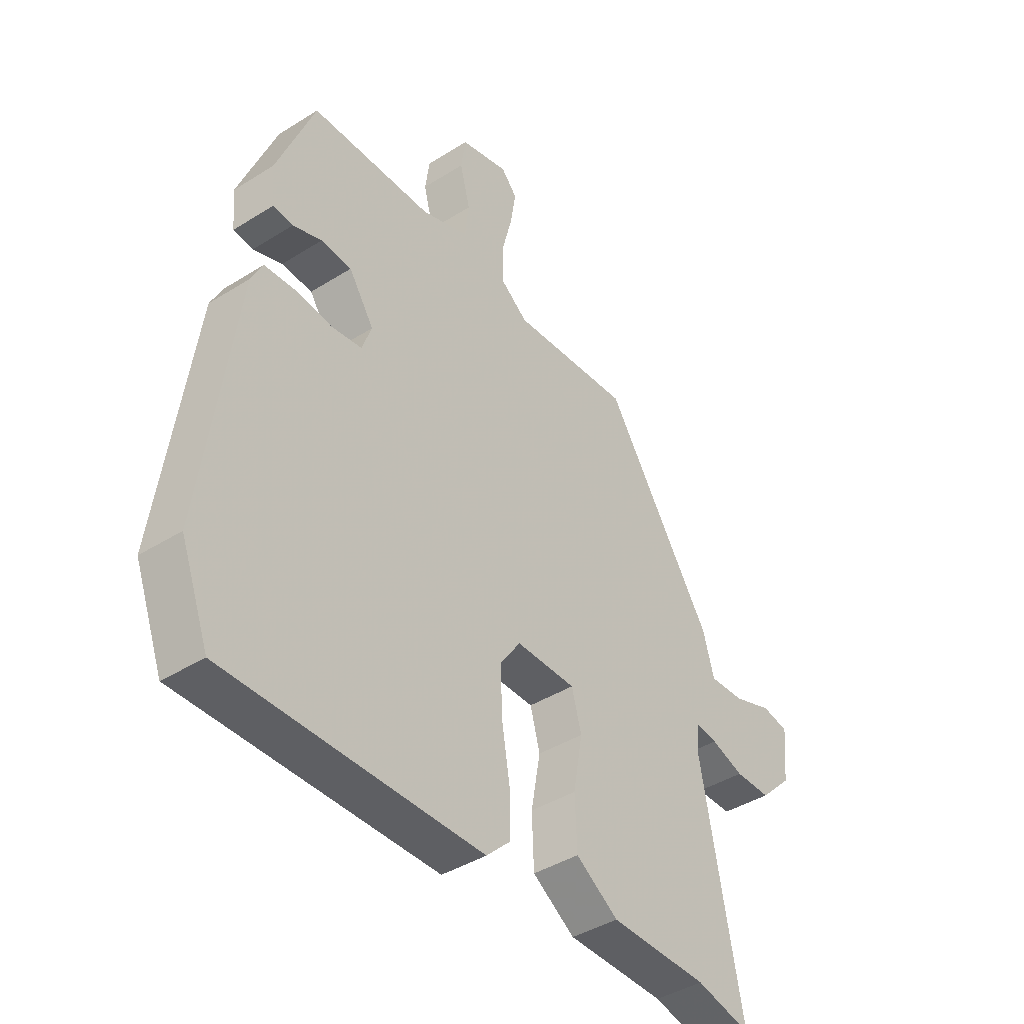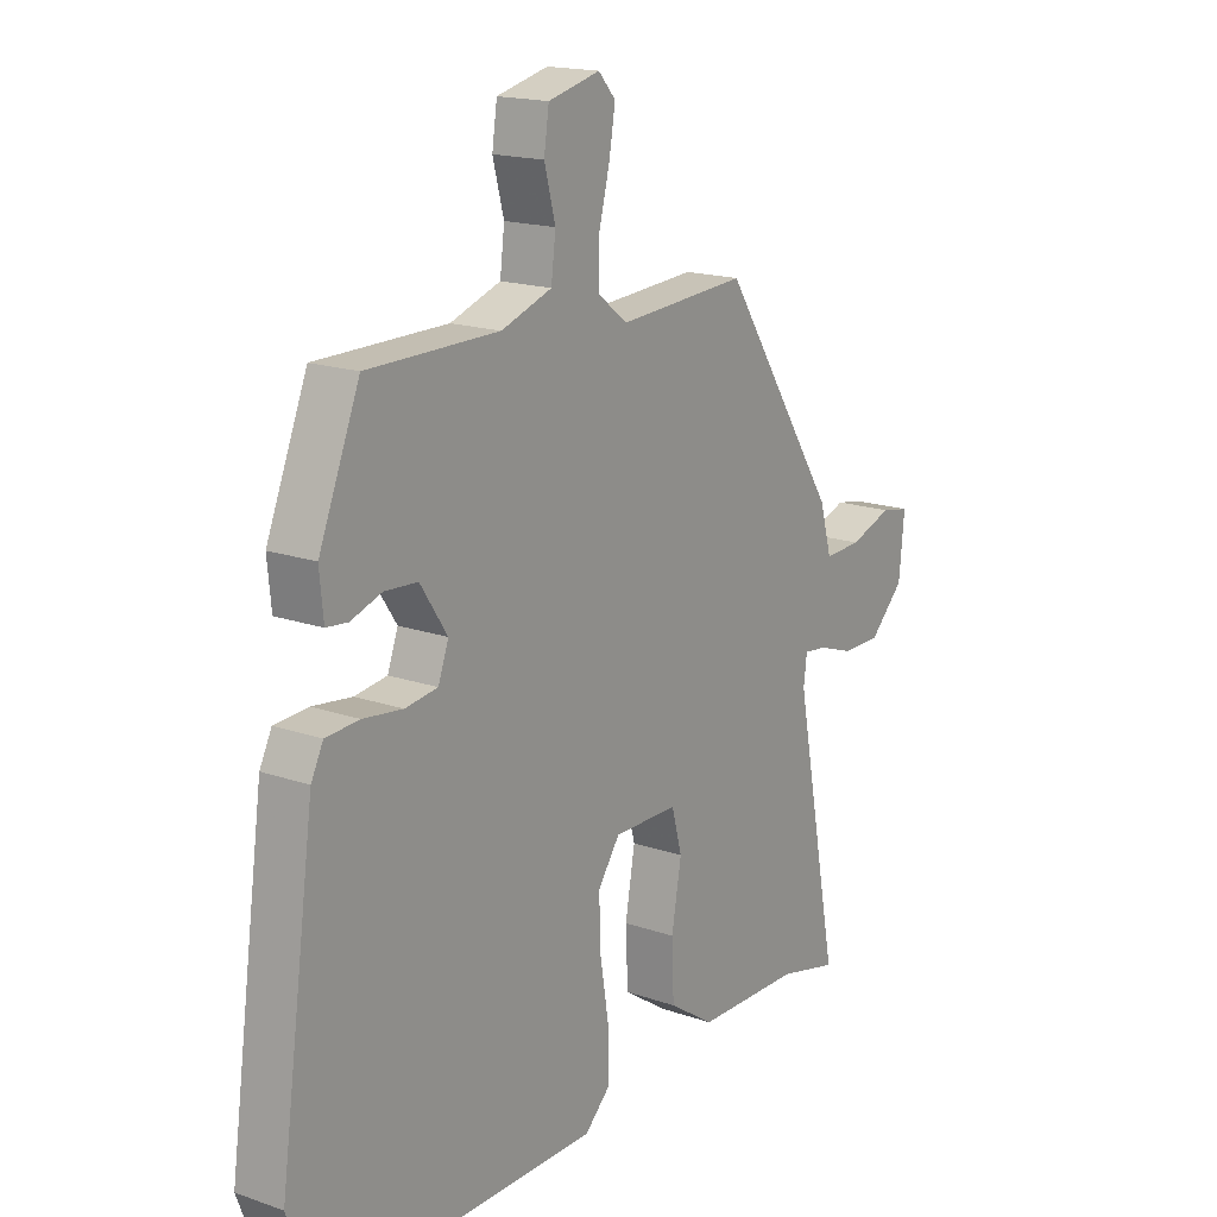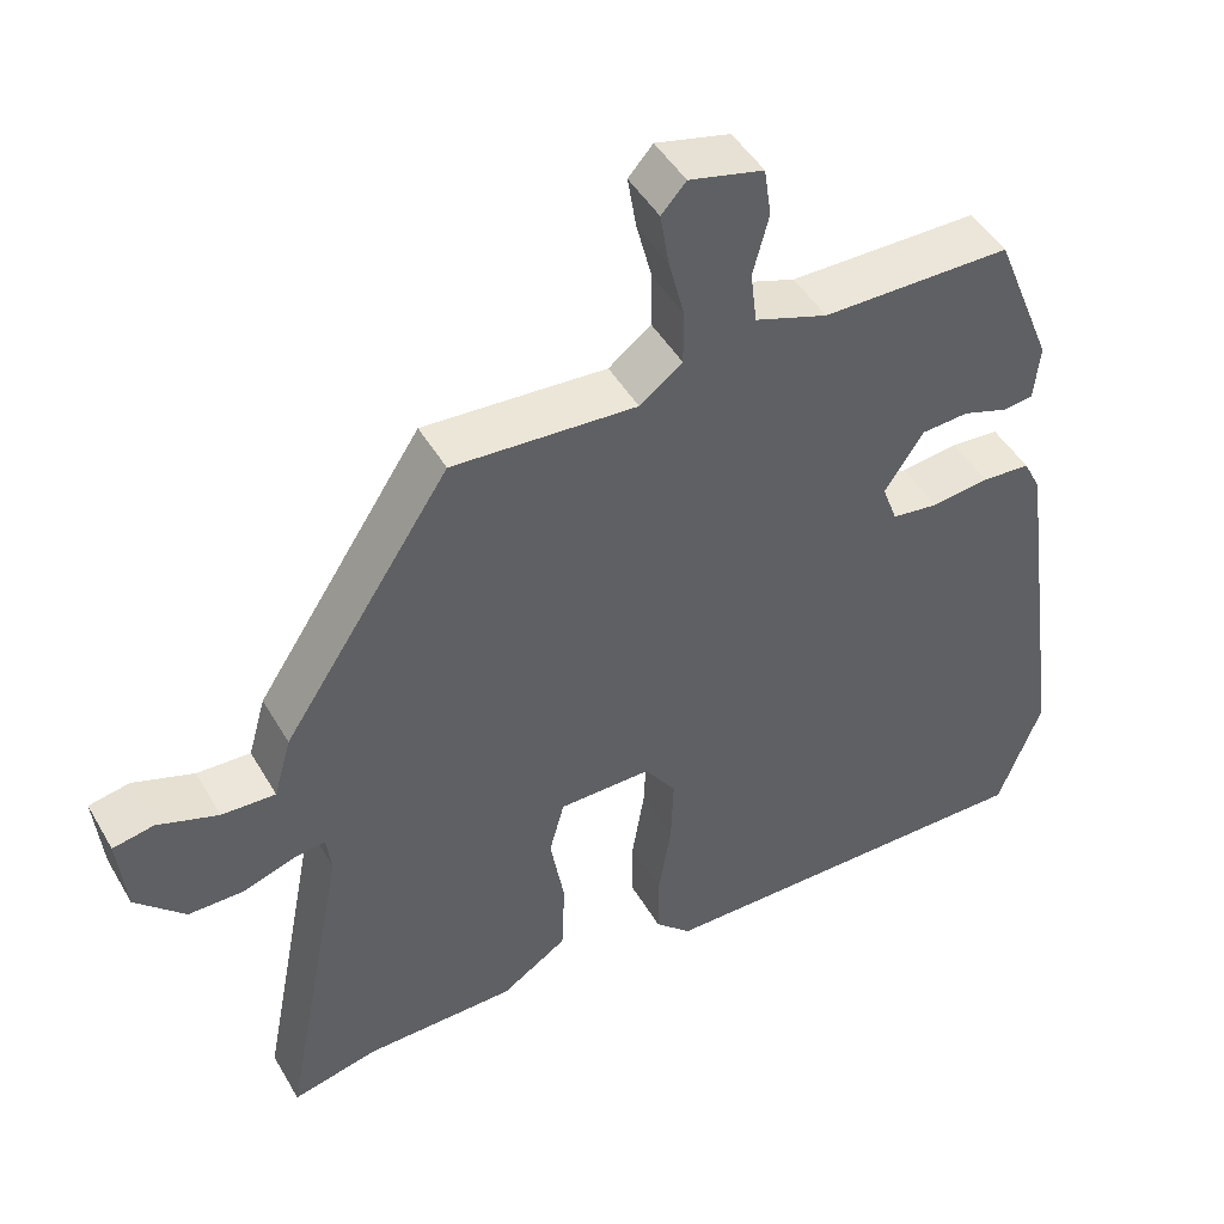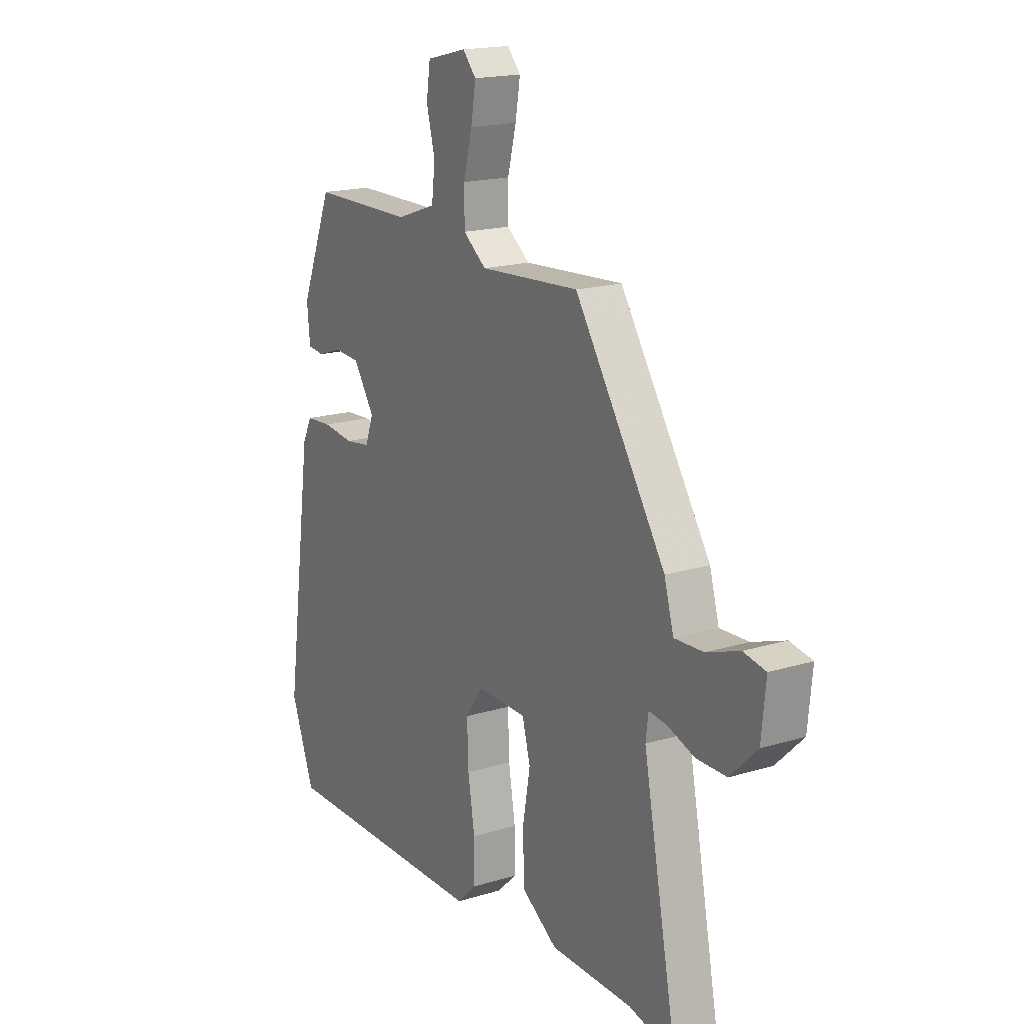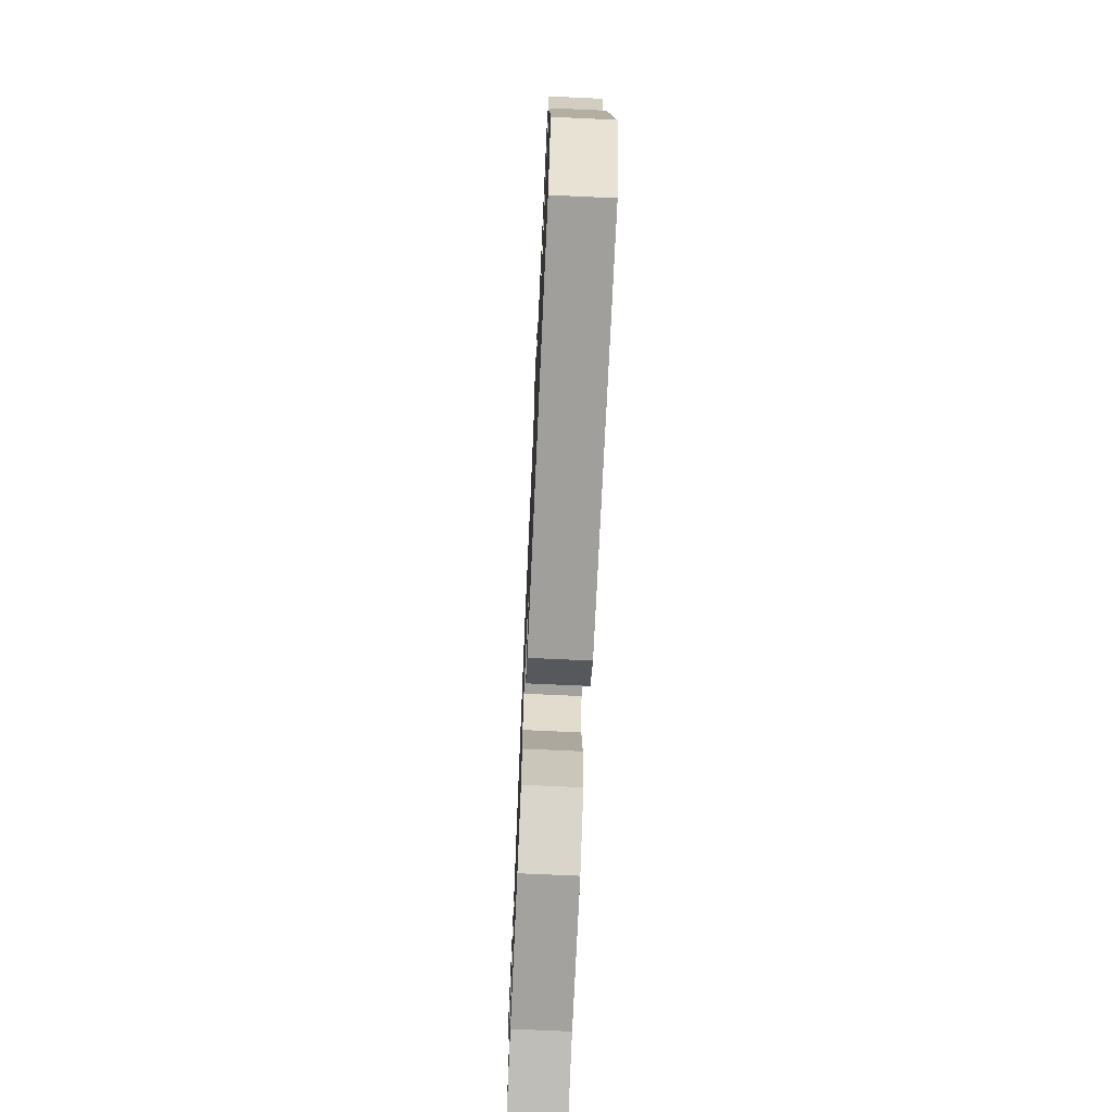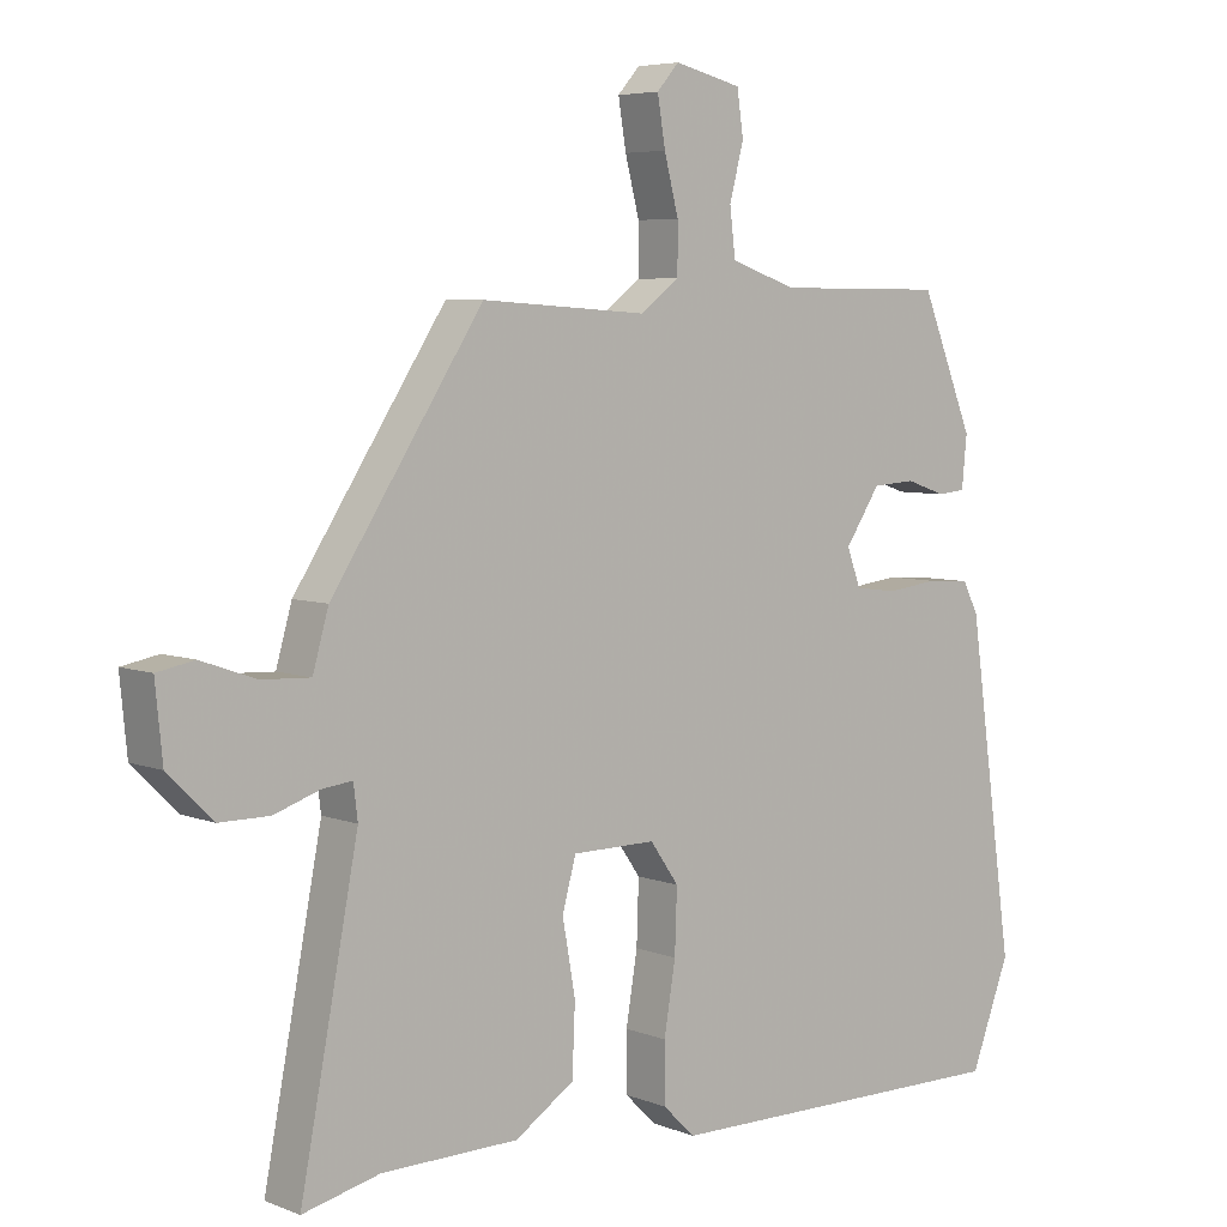
<metadata>
{"format":"obj","ext":"obj","renderer":"f3d","projection":"perspective","resolution":1024,"background":"white","views":[{"elev":-41.1,"azim":127.5,"up":"+Z"},{"elev":17.1,"azim":124.9,"up":"+Z"},{"elev":46.6,"azim":-28.8,"up":"+Z"},{"elev":17.7,"azim":-121.0,"up":"+Z"},{"elev":-71.6,"azim":87.4,"up":"+Z"},{"elev":5.7,"azim":-40.3,"up":"+Z"}]}
</metadata>
<code>
v 0.381 0.07 0.484
v 0.455 0.07 0.301
v 0.448 0.07 0.229
v 0.409 0.07 0.225
v 0.353 0.07 0.244
v 0.293 0.07 0.24
v 0.244 0.07 0.166
v 0.263 0.07 0.114
v 0.322 0.07 0.106
v 0.394 0.07 0.115
v 0.455 0.07 0.111
v 0.477 0.07 0.067
v 0.541 0.07 -0.393
v 0.486 0.07 -0.538
v -0.012 0.07 -0.535
v -0.058 0.07 -0.491
v -0.058 0.07 -0.409
v -0.042 0.07 -0.312
v -0.039 0.07 -0.224
v -0.079 0.07 -0.167
v -0.196 0.07 -0.168
v -0.215 0.07 -0.238
v -0.197 0.07 -0.34
v -0.201 0.07 -0.436
v -0.284 0.07 -0.491
v -0.476 0.07 -0.494
v -0.584 0.07 -0.52
v -0.503 0.07 -0.099
v -0.509 0.07 -0.051
v -0.551 0.07 -0.056
v -0.615 0.07 -0.078
v -0.685 0.07 -0.078
v -0.748 0.07 -0.016
v -0.758 0.07 0.086
v -0.706 0.07 0.096
v -0.629 0.07 0.069
v -0.561 0.07 0.066
v -0.539 0.07 0.144
v -0.327 0.07 0.469
v -0.094 0.07 0.454
v -0.04 0.07 0.495
v -0.04 0.07 0.564
v -0.06 0.07 0.642
v -0.071 0.07 0.709
v -0.04 0.07 0.744
v 0.054 0.07 0.721
v 0.063 0.07 0.659
v 0.043 0.07 0.583
v 0.051 0.07 0.517
v 0.143 0.07 0.485
v 0.381 0 0.484
v 0.455 0 0.301
v 0.448 0 0.229
v 0.409 0 0.225
v 0.353 0 0.244
v 0.293 0 0.24
v 0.244 0 0.166
v 0.263 0 0.114
v 0.322 0 0.106
v 0.394 0 0.115
v 0.455 0 0.111
v 0.477 0 0.067
v 0.541 0 -0.393
v 0.486 0 -0.538
v -0.012 0 -0.535
v -0.058 0 -0.491
v -0.058 0 -0.409
v -0.042 0 -0.312
v -0.039 0 -0.224
v -0.079 0 -0.167
v -0.196 0 -0.168
v -0.215 0 -0.238
v -0.197 0 -0.34
v -0.201 0 -0.436
v -0.284 0 -0.491
v -0.476 0 -0.494
v -0.584 0 -0.52
v -0.503 0 -0.099
v -0.509 0 -0.051
v -0.551 0 -0.056
v -0.615 0 -0.078
v -0.685 0 -0.078
v -0.748 0 -0.016
v -0.758 0 0.086
v -0.706 0 0.096
v -0.629 0 0.069
v -0.561 0 0.066
v -0.539 0 0.144
v -0.327 0 0.469
v -0.094 0 0.454
v -0.04 0 0.495
v -0.04 0 0.564
v -0.06 0 0.642
v -0.071 0 0.709
v -0.04 0 0.744
v 0.054 0 0.721
v 0.063 0 0.659
v 0.043 0 0.583
v 0.051 0 0.517
v 0.143 0 0.485
f 46 47 48
f 45 46 48
f 44 45 48
f 43 44 48
f 42 43 48
f 41 42 48 49
f 40 41 49 50
f 37 38 39 40
f 34 35 36
f 33 34 36
f 32 33 36
f 31 32 36
f 30 31 36
f 29 30 36 37
f 26 27 28
f 25 26 28
f 24 25 28
f 23 24 28
f 22 23 28
f 21 22 28 29
f 40 50 1
f 37 40 1
f 29 37 1
f 21 29 1
f 20 21 1
f 16 17 18
f 15 16 18
f 14 15 18
f 13 14 18
f 12 13 18
f 11 12 18
f 10 11 18
f 9 10 18
f 3 4 5
f 2 3 5
f 1 2 5
f 1 5 6
f 1 6 7
f 20 1 7
f 19 20 7
f 8 9 18 19
f 7 8 19
f 98 97 96
f 98 96 95
f 98 95 94
f 98 94 93
f 98 93 92
f 99 98 92 91
f 100 99 91 90
f 90 89 88 87
f 86 85 84
f 86 84 83
f 86 83 82
f 86 82 81
f 86 81 80
f 87 86 80 79
f 78 77 76
f 78 76 75
f 78 75 74
f 78 74 73
f 78 73 72
f 79 78 72 71
f 51 100 90
f 51 90 87
f 51 87 79
f 51 79 71
f 51 71 70
f 68 67 66
f 68 66 65
f 68 65 64
f 68 64 63
f 68 63 62
f 68 62 61
f 68 61 60
f 68 60 59
f 55 54 53
f 55 53 52
f 55 52 51
f 56 55 51
f 57 56 51
f 57 51 70
f 57 70 69
f 69 68 59 58
f 69 58 57
f 1 51 52 2
f 2 52 53 3
f 3 53 54 4
f 4 54 55 5
f 5 55 56 6
f 6 56 57 7
f 7 57 58 8
f 8 58 59 9
f 9 59 60 10
f 10 60 61 11
f 11 61 62 12
f 12 62 63 13
f 13 63 64 14
f 14 64 65 15
f 15 65 66 16
f 16 66 67 17
f 17 67 68 18
f 18 68 69 19
f 19 69 70 20
f 20 70 71 21
f 21 71 72 22
f 22 72 73 23
f 23 73 74 24
f 24 74 75 25
f 25 75 76 26
f 26 76 77 27
f 27 77 78 28
f 28 78 79 29
f 29 79 80 30
f 30 80 81 31
f 31 81 82 32
f 32 82 83 33
f 33 83 84 34
f 34 84 85 35
f 35 85 86 36
f 36 86 87 37
f 37 87 88 38
f 38 88 89 39
f 39 89 90 40
f 40 90 91 41
f 41 91 92 42
f 42 92 93 43
f 43 93 94 44
f 44 94 95 45
f 45 95 96 46
f 46 96 97 47
f 47 97 98 48
f 48 98 99 49
f 49 99 100 50
f 50 100 51 1

</code>
